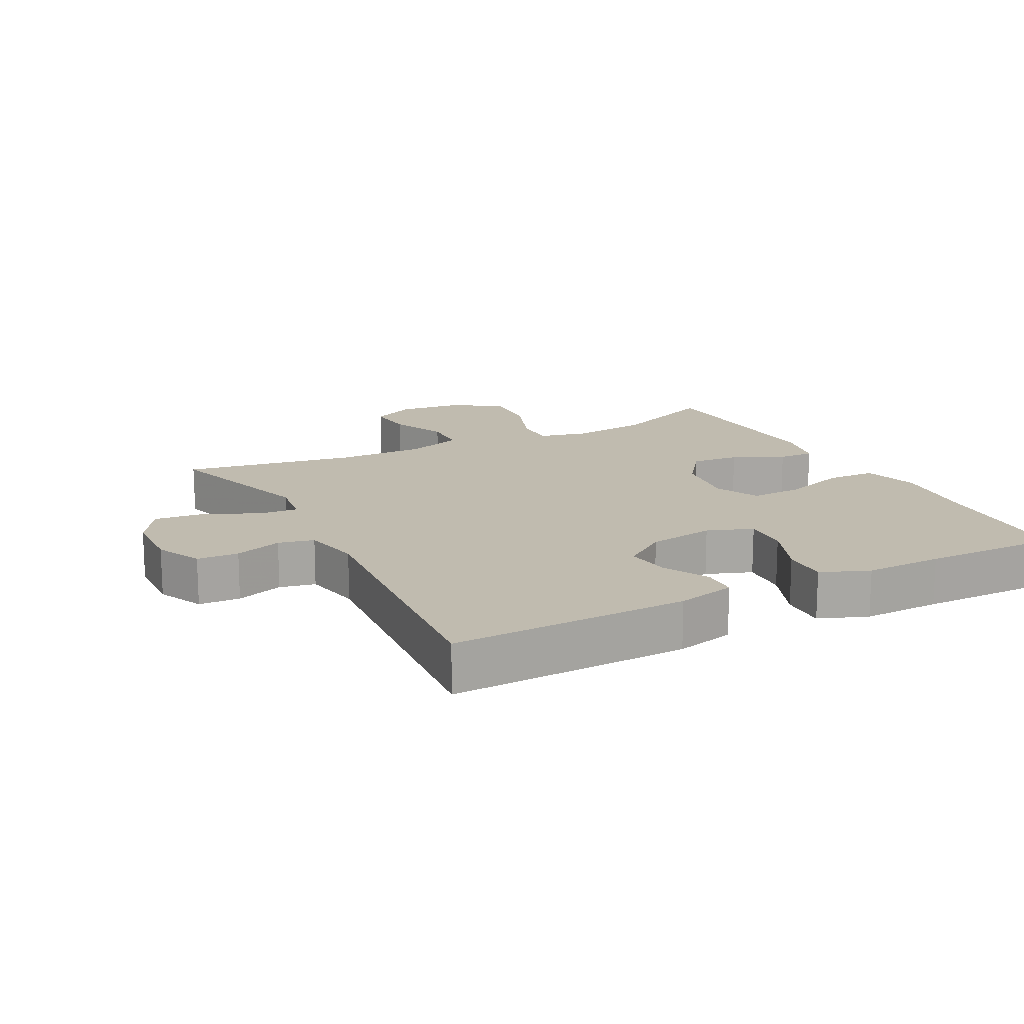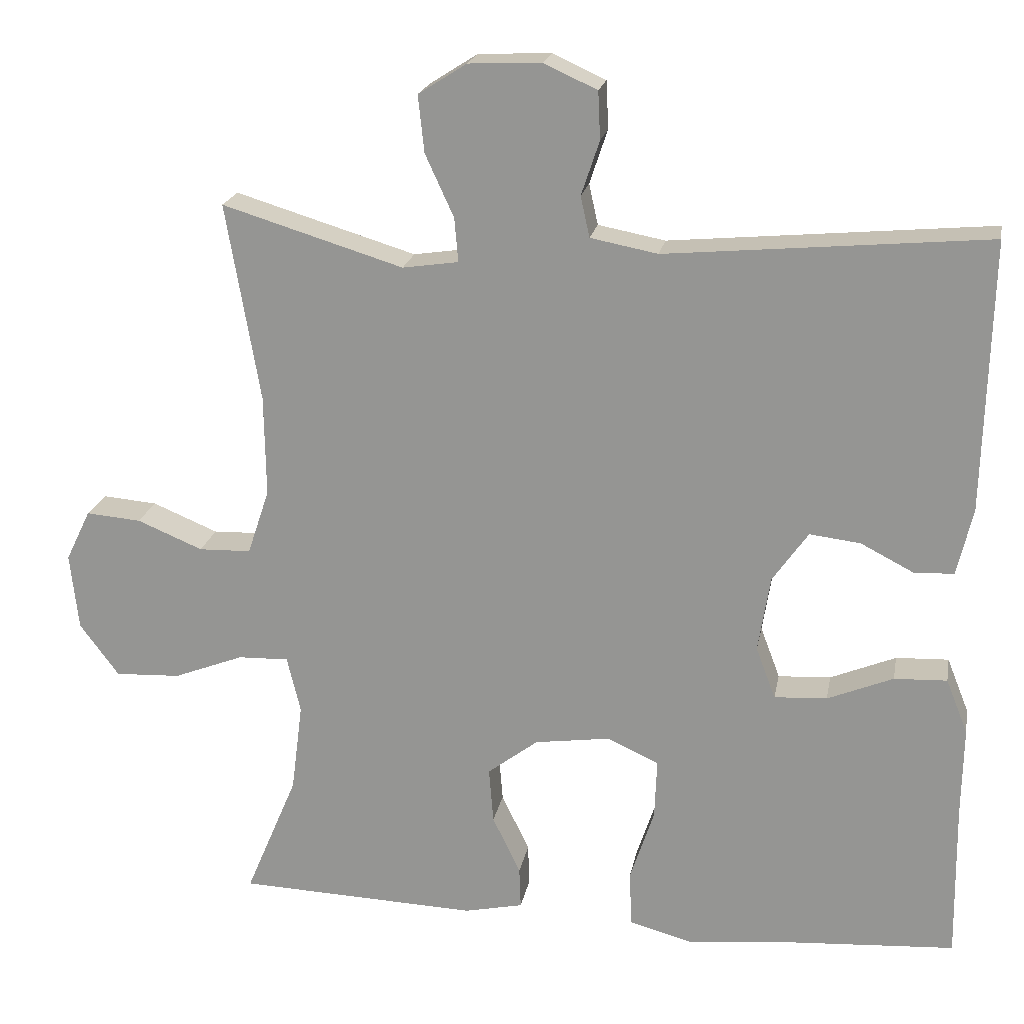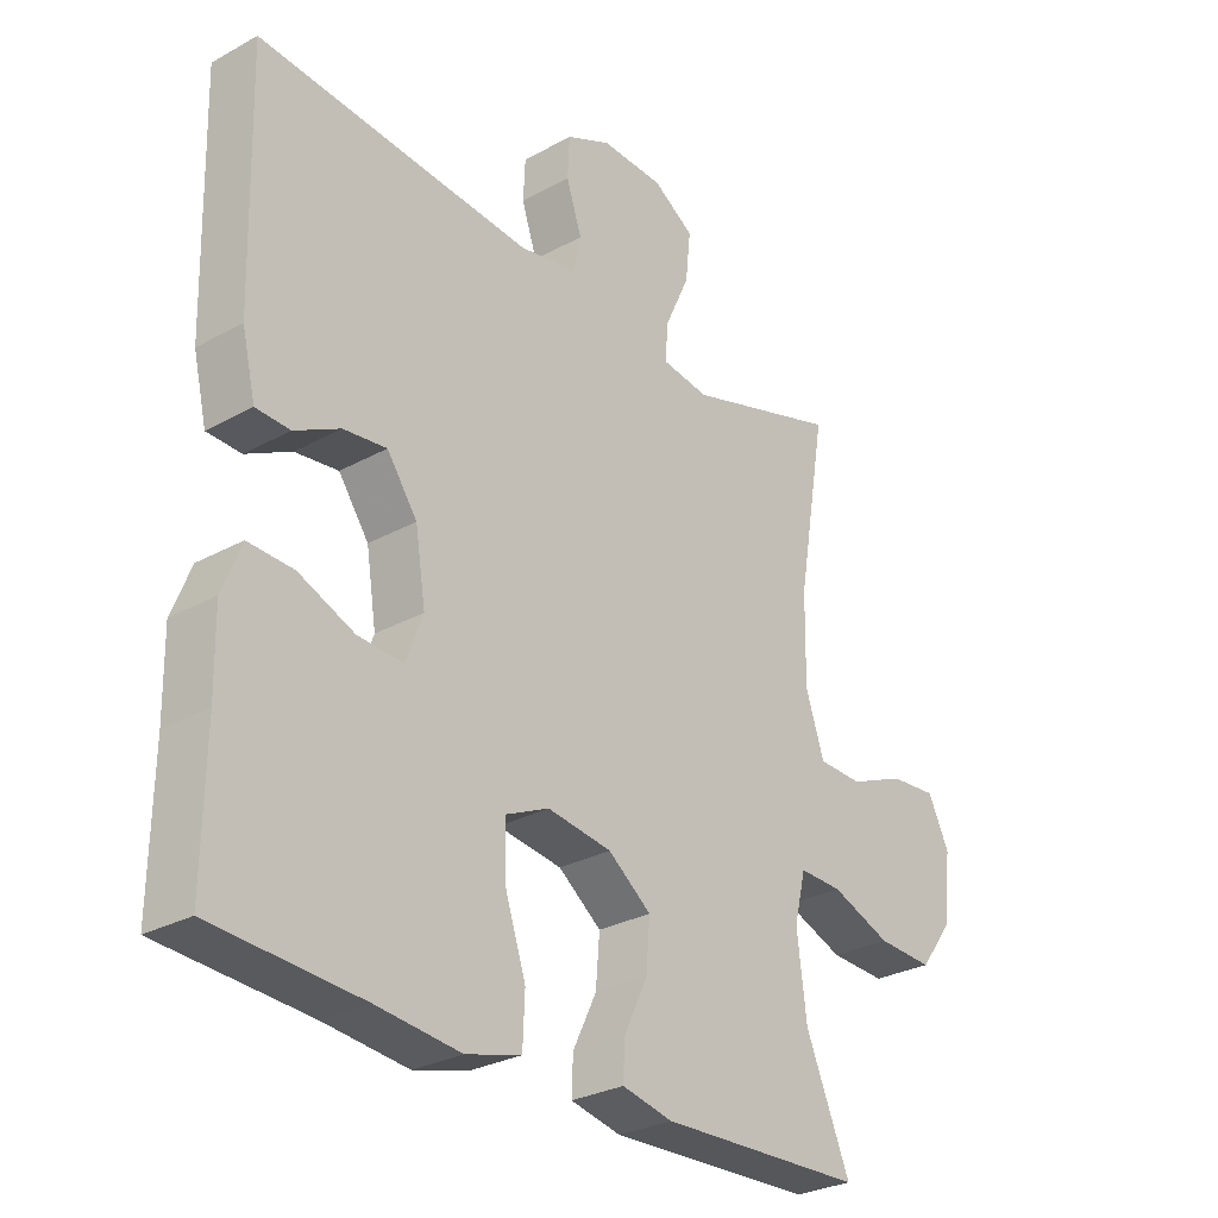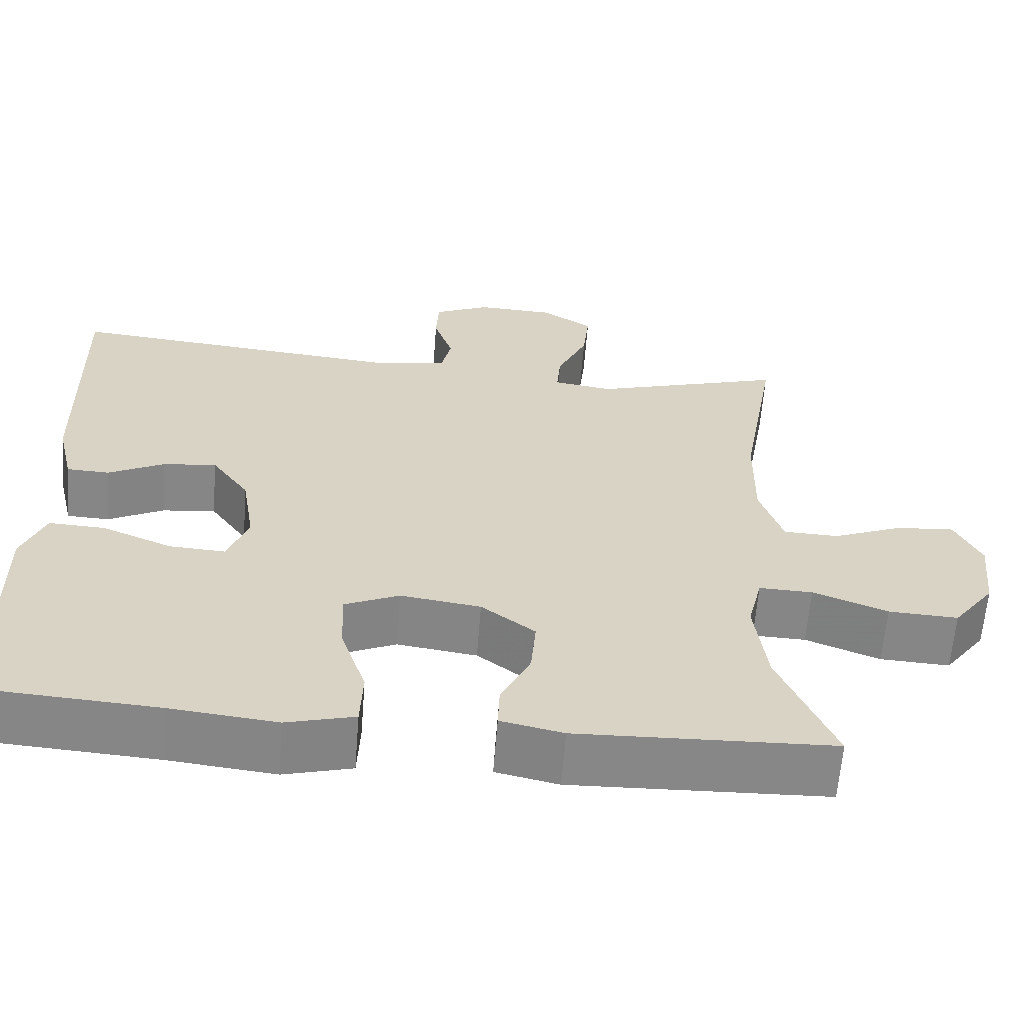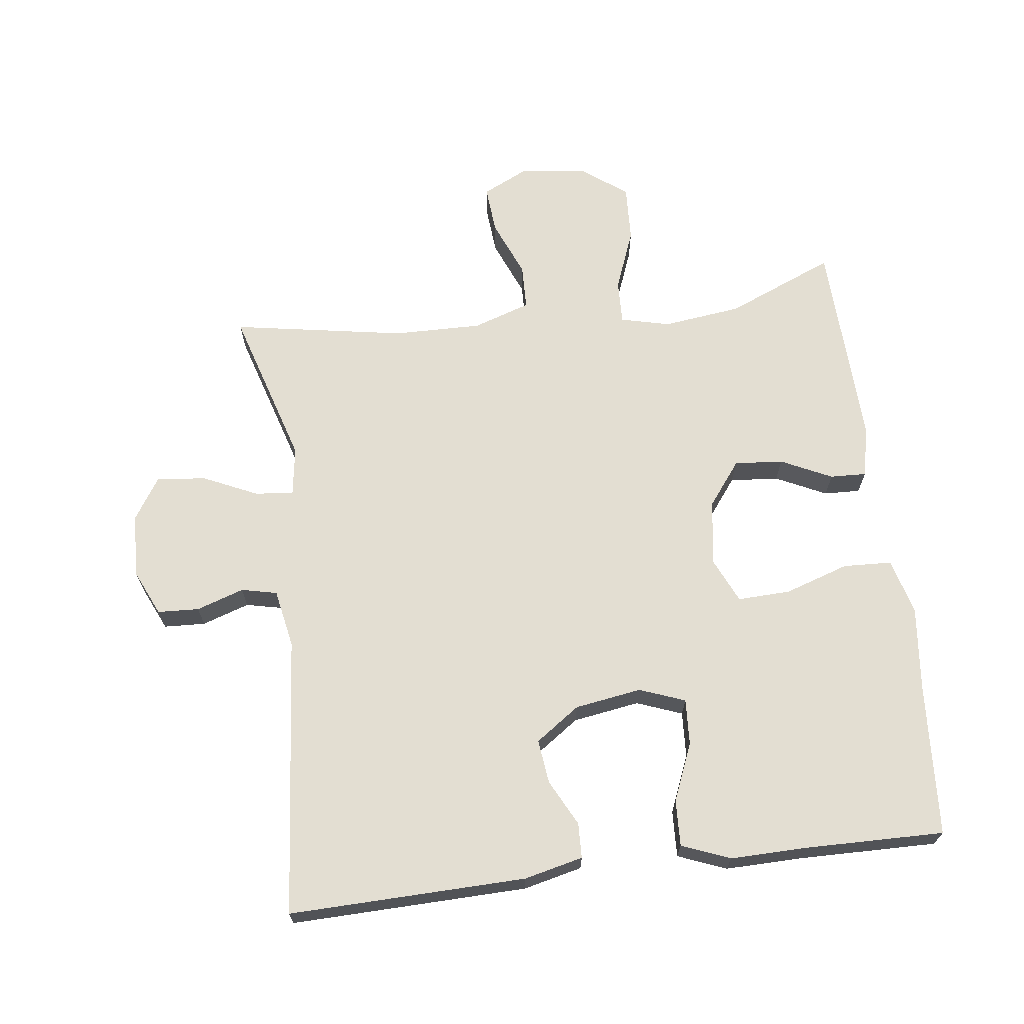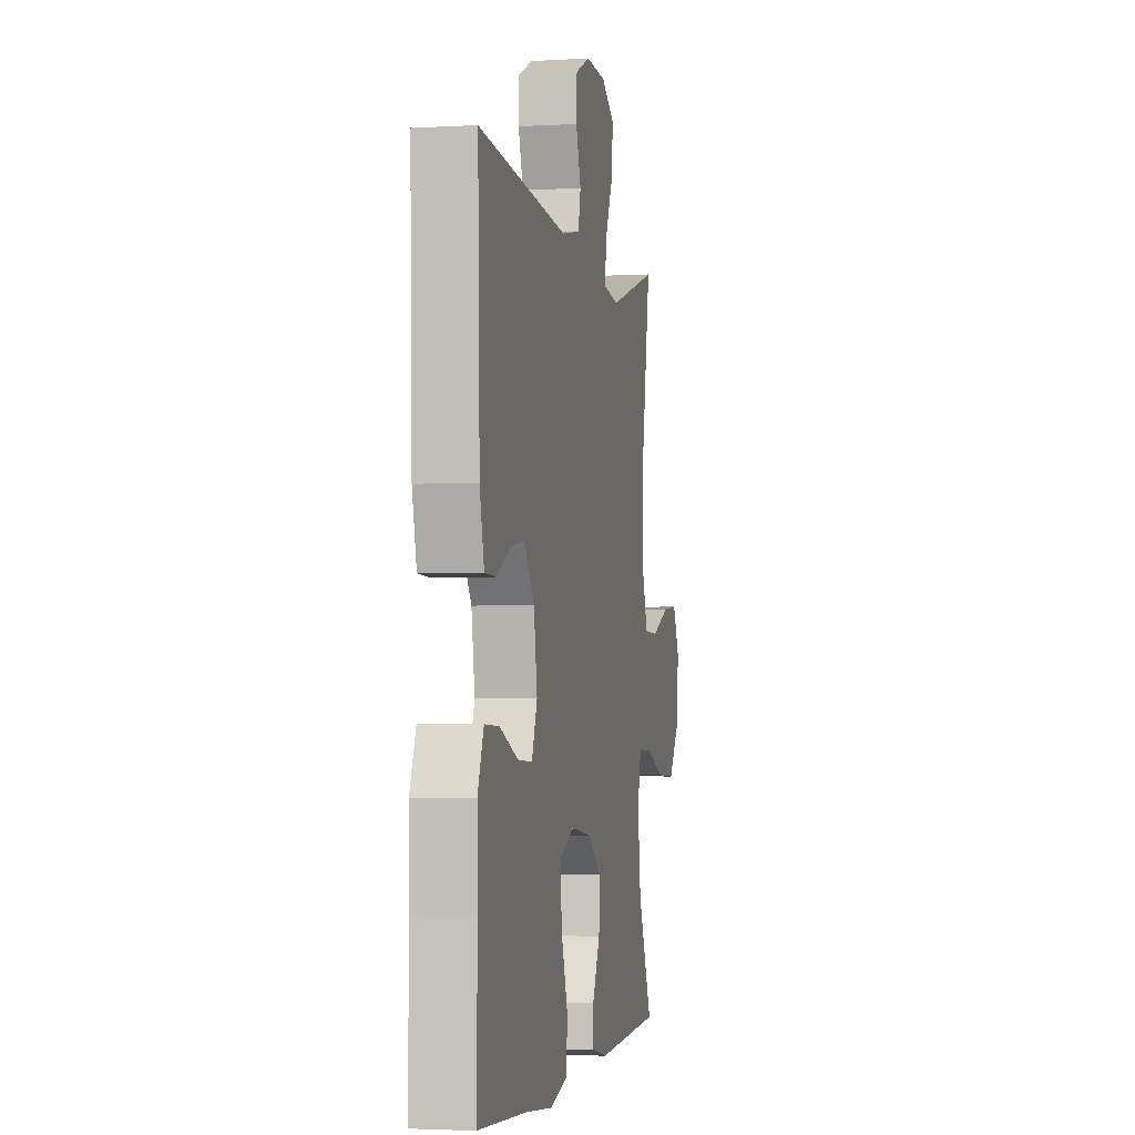
<metadata>
{"format":"obj","ext":"obj","renderer":"f3d","projection":"perspective","resolution":1024,"background":"white","views":[{"elev":15.9,"azim":62.3,"up":"+Y"},{"elev":20.4,"azim":10.5,"up":"+Z"},{"elev":-28.6,"azim":129.7,"up":"+Z"},{"elev":-62.3,"azim":175.5,"up":"+Z"},{"elev":67.4,"azim":82.9,"up":"+Y"},{"elev":-2.7,"azim":101.5,"up":"+Z"}]}
</metadata>
<code>
v 0.5 0.07 0.5
v 0.491 0.07 0.141
v 0.47 0.07 0.052
v 0.417 0.07 0.05
v 0.347 0.07 0.086
v 0.28 0.07 0.094
v 0.233 0.07 0.027
v 0.217 0.07 -0.074
v 0.243 0.07 -0.143
v 0.313 0.07 -0.139
v 0.4 0.07 -0.103
v 0.47 0.07 -0.1
v 0.499 0.07 -0.173
v 0.497 0.07 -0.291
v 0.5 0.07 -0.5
v 0.271 0.07 -0.515
v 0.14 0.07 -0.529
v 0.055 0.07 -0.506
v 0.052 0.07 -0.432
v 0.084 0.07 -0.335
v 0.087 0.07 -0.255
v 0.019 0.07 -0.224
v -0.081 0.07 -0.238
v -0.148 0.07 -0.289
v -0.142 0.07 -0.363
v -0.105 0.07 -0.44
v -0.103 0.07 -0.495
v -0.181 0.07 -0.512
v -0.5 0.07 -0.5
v -0.431 0.07 -0.336
v -0.416 0.07 -0.217
v -0.434 0.07 -0.142
v -0.501 0.07 -0.144
v -0.594 0.07 -0.18
v -0.681 0.07 -0.184
v -0.733 0.07 -0.114
v -0.744 0.07 -0.012
v -0.711 0.07 0.056
v -0.638 0.07 0.05
v -0.551 0.07 0.014
v -0.482 0.07 0.016
v -0.453 0.07 0.103
v -0.455 0.07 0.237
v -0.5 0.07 0.5
v -0.26 0.07 0.427
v -0.186 0.07 0.438
v -0.191 0.07 0.496
v -0.229 0.07 0.579
v -0.237 0.07 0.654
v -0.173 0.07 0.695
v -0.076 0.07 0.699
v -0.006 0.07 0.667
v -0.003 0.07 0.604
v -0.027 0.07 0.532
v -0.015 0.07 0.478
v 0.074 0.07 0.461
v 0.5 0 0.5
v 0.491 0 0.141
v 0.47 0 0.052
v 0.417 0 0.05
v 0.347 0 0.086
v 0.28 0 0.094
v 0.233 0 0.027
v 0.217 0 -0.074
v 0.243 0 -0.143
v 0.313 0 -0.139
v 0.4 0 -0.103
v 0.47 0 -0.1
v 0.499 0 -0.173
v 0.497 0 -0.291
v 0.5 0 -0.5
v 0.271 0 -0.515
v 0.14 0 -0.529
v 0.055 0 -0.506
v 0.052 0 -0.432
v 0.084 0 -0.335
v 0.087 0 -0.255
v 0.019 0 -0.224
v -0.081 0 -0.238
v -0.148 0 -0.289
v -0.142 0 -0.363
v -0.105 0 -0.44
v -0.103 0 -0.495
v -0.181 0 -0.512
v -0.5 0 -0.5
v -0.431 0 -0.336
v -0.416 0 -0.217
v -0.434 0 -0.142
v -0.501 0 -0.144
v -0.594 0 -0.18
v -0.681 0 -0.184
v -0.733 0 -0.114
v -0.744 0 -0.012
v -0.711 0 0.056
v -0.638 0 0.05
v -0.551 0 0.014
v -0.482 0 0.016
v -0.453 0 0.103
v -0.455 0 0.237
v -0.5 0 0.5
v -0.26 0 0.427
v -0.186 0 0.438
v -0.191 0 0.496
v -0.229 0 0.579
v -0.237 0 0.654
v -0.173 0 0.695
v -0.076 0 0.699
v -0.006 0 0.667
v -0.003 0 0.604
v -0.027 0 0.532
v -0.015 0 0.478
v 0.074 0 0.461
f 52 53 54
f 51 52 54
f 50 51 54
f 49 50 54
f 48 49 54
f 47 48 54
f 46 47 54 55
f 43 44 45
f 42 43 45 46
f 46 55 56
f 42 46 56
f 41 42 56
f 38 39 40
f 37 38 40
f 36 37 40
f 35 36 40
f 34 35 40
f 33 34 40
f 32 33 40 41
f 28 29 30
f 27 28 30
f 26 27 30
f 25 26 30
f 24 25 30 31
f 23 24 31 32
f 18 19 20
f 17 18 20
f 16 17 20
f 16 20 21
f 15 16 21
f 14 15 21
f 13 14 21
f 12 13 21
f 11 12 21
f 10 11 21
f 9 10 21 22
f 3 4 5
f 2 3 5
f 1 2 5
f 56 1 5
f 56 5 6
f 41 56 6 7
f 23 32 41
f 22 23 41
f 9 22 41
f 8 9 41
f 7 8 41
f 110 109 108
f 110 108 107
f 110 107 106
f 110 106 105
f 110 105 104
f 110 104 103
f 111 110 103 102
f 101 100 99
f 102 101 99 98
f 112 111 102
f 112 102 98
f 112 98 97
f 96 95 94
f 96 94 93
f 96 93 92
f 96 92 91
f 96 91 90
f 96 90 89
f 97 96 89 88
f 86 85 84
f 86 84 83
f 86 83 82
f 86 82 81
f 87 86 81 80
f 88 87 80 79
f 76 75 74
f 76 74 73
f 76 73 72
f 77 76 72
f 77 72 71
f 77 71 70
f 77 70 69
f 77 69 68
f 77 68 67
f 77 67 66
f 78 77 66 65
f 61 60 59
f 61 59 58
f 61 58 57
f 61 57 112
f 62 61 112
f 63 62 112 97
f 97 88 79
f 97 79 78
f 97 78 65
f 97 65 64
f 97 64 63
f 1 57 58 2
f 2 58 59 3
f 3 59 60 4
f 4 60 61 5
f 5 61 62 6
f 6 62 63 7
f 7 63 64 8
f 8 64 65 9
f 9 65 66 10
f 10 66 67 11
f 11 67 68 12
f 12 68 69 13
f 13 69 70 14
f 14 70 71 15
f 15 71 72 16
f 16 72 73 17
f 17 73 74 18
f 18 74 75 19
f 19 75 76 20
f 20 76 77 21
f 21 77 78 22
f 22 78 79 23
f 23 79 80 24
f 24 80 81 25
f 25 81 82 26
f 26 82 83 27
f 27 83 84 28
f 28 84 85 29
f 29 85 86 30
f 30 86 87 31
f 31 87 88 32
f 32 88 89 33
f 33 89 90 34
f 34 90 91 35
f 35 91 92 36
f 36 92 93 37
f 37 93 94 38
f 38 94 95 39
f 39 95 96 40
f 40 96 97 41
f 41 97 98 42
f 42 98 99 43
f 43 99 100 44
f 44 100 101 45
f 45 101 102 46
f 46 102 103 47
f 47 103 104 48
f 48 104 105 49
f 49 105 106 50
f 50 106 107 51
f 51 107 108 52
f 52 108 109 53
f 53 109 110 54
f 54 110 111 55
f 55 111 112 56
f 56 112 57 1

</code>
